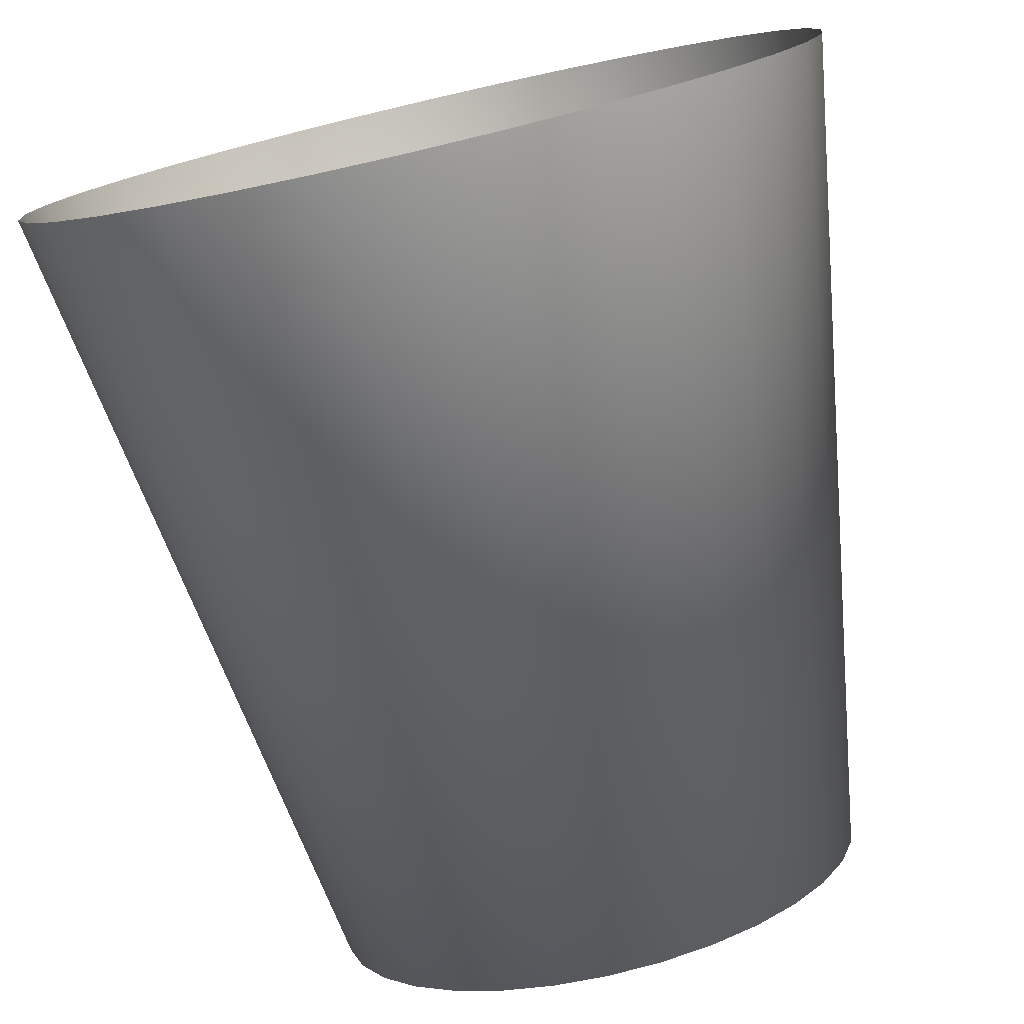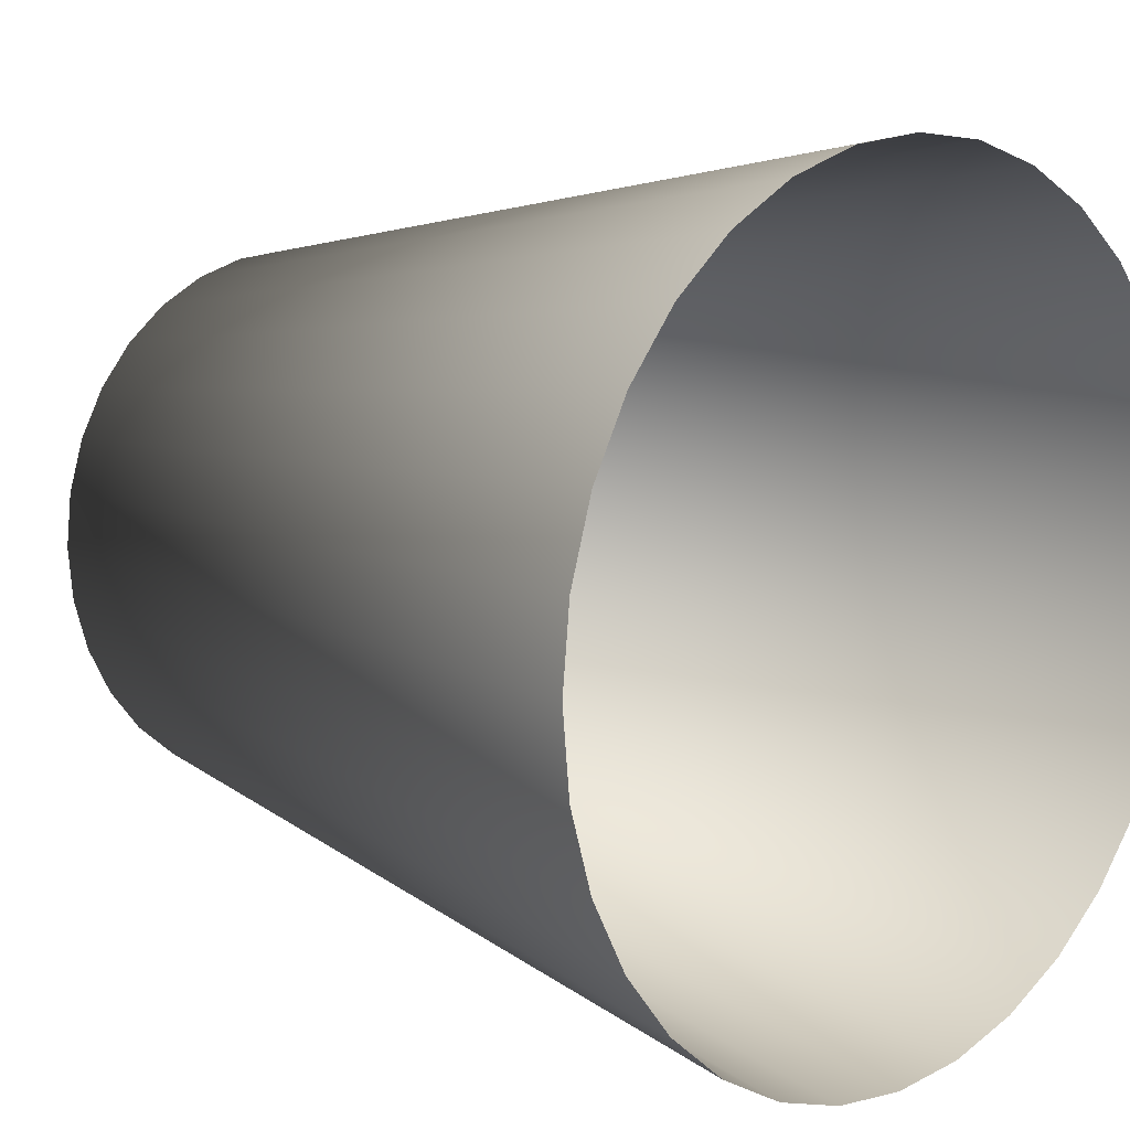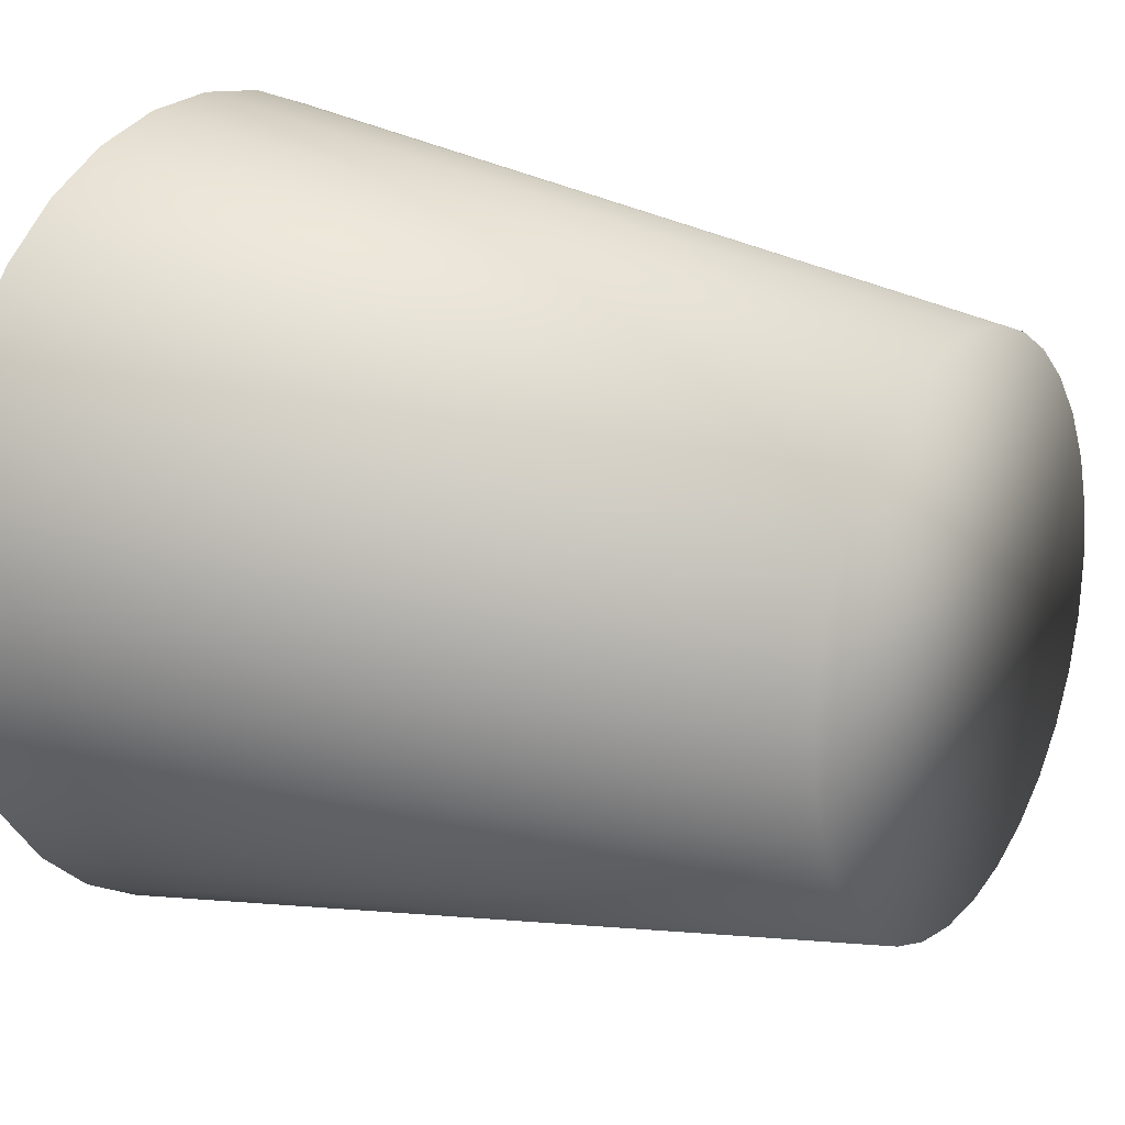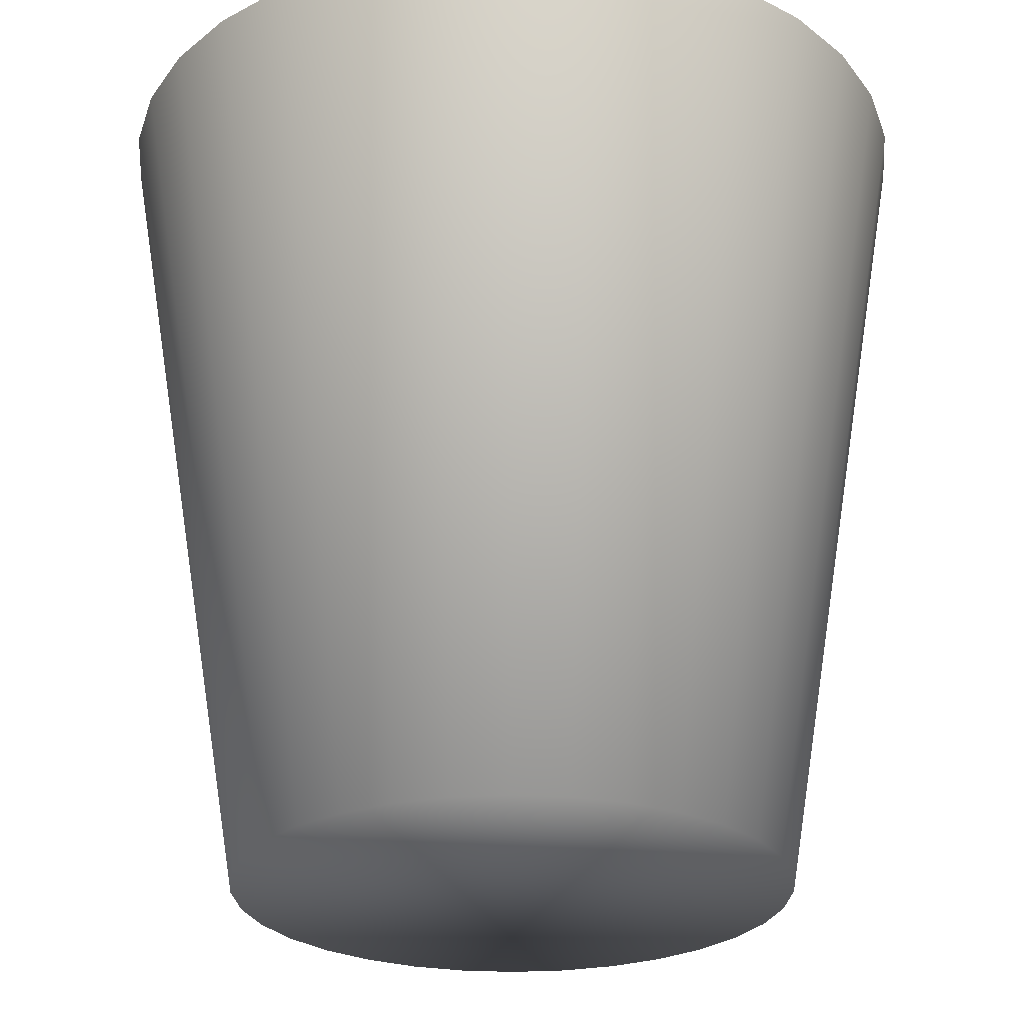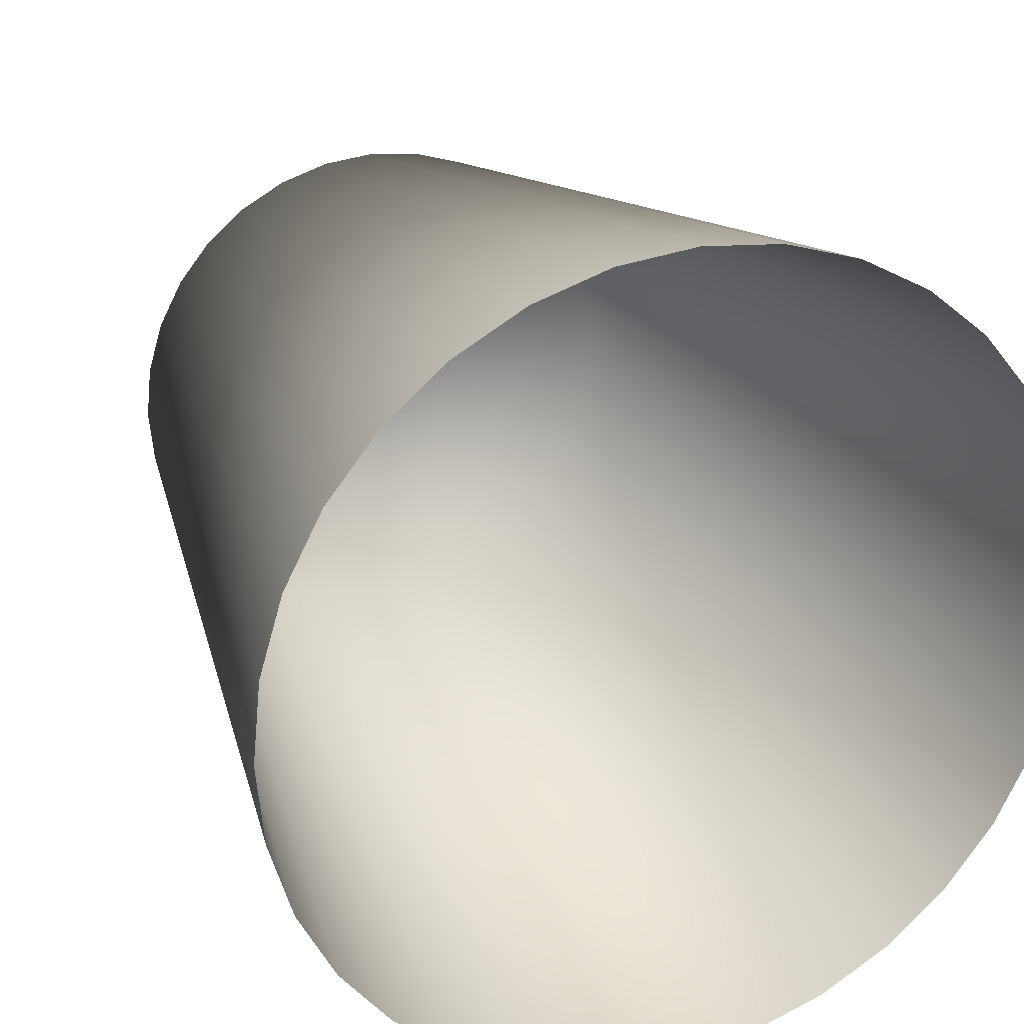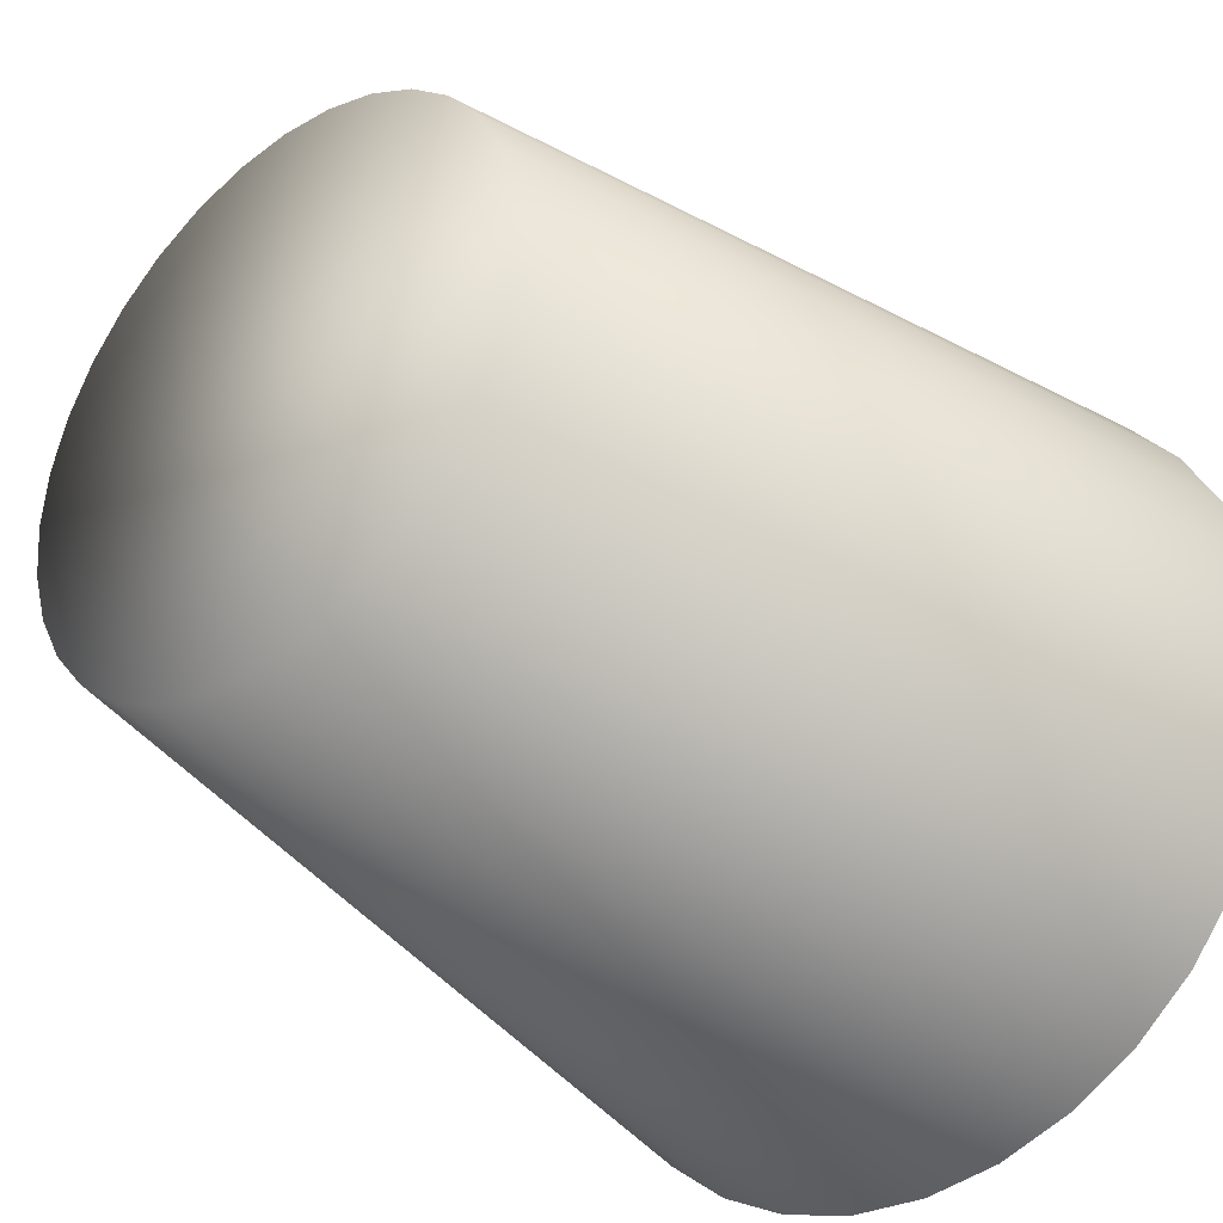
<metadata>
{"format":"obj","ext":"obj","renderer":"f3d","projection":"perspective","resolution":1024,"background":"white","views":[{"elev":-77.9,"azim":-167.0,"up":"+Z"},{"elev":10.1,"azim":135.2,"up":"+Z"},{"elev":17.4,"azim":-57.6,"up":"+Z"},{"elev":-26.1,"azim":0.4,"up":"+Y"},{"elev":23.7,"azim":157.2,"up":"+Z"},{"elev":-34.9,"azim":41.8,"up":"+Z"}]}
</metadata>
<code>
o Cylinder.043_Cylinder
v 0 0.3533 -0.6659
v 0 2.353 -1
v 0.1299 0.3533 -0.6531
v 0.1951 2.353 -0.9808
v 0.2548 0.3533 -0.6152
v 0.3827 2.353 -0.9239
v 0.37 0.3533 -0.5537
v 0.5556 2.353 -0.8315
v 0.4709 0.3533 -0.4709
v 0.7071 2.353 -0.7071
v 0.5537 0.3533 -0.37
v 0.8315 2.353 -0.5556
v 0.6152 0.3533 -0.2548
v 0.9239 2.353 -0.3827
v 0.6531 0.3533 -0.1299
v 0.9808 2.353 -0.1951
v 0.6659 0.3533 -0
v 1 2.353 -0
v 0.6531 0.3533 0.1299
v 0.9808 2.353 0.1951
v 0.6152 0.3533 0.2548
v 0.9239 2.353 0.3827
v 0.5537 0.3533 0.37
v 0.8315 2.353 0.5556
v 0.4709 0.3533 0.4709
v 0.7071 2.353 0.7071
v 0.37 0.3533 0.5537
v 0.5556 2.353 0.8315
v 0.2548 0.3533 0.6152
v 0.3827 2.353 0.9239
v 0.1299 0.3533 0.6531
v 0.1951 2.353 0.9808
v -0 0.3533 0.6659
v -0 2.353 1
v -0.1299 0.3533 0.6531
v -0.1951 2.353 0.9808
v -0.2548 0.3533 0.6152
v -0.3827 2.353 0.9239
v -0.37 0.3533 0.5537
v -0.5556 2.353 0.8315
v -0.4709 0.3533 0.4709
v -0.7071 2.353 0.7071
v -0.5537 0.3533 0.37
v -0.8315 2.353 0.5556
v -0.6152 0.3533 0.2548
v -0.9239 2.353 0.3827
v -0.6531 0.3533 0.1299
v -0.9808 2.353 0.1951
v -0.6659 0.3533 -1e-06
v -1 2.353 -1e-06
v -0.6531 0.3533 -0.1299
v -0.9808 2.353 -0.1951
v -0.6152 0.3533 -0.2548
v -0.9239 2.353 -0.3827
v -0.5537 0.3533 -0.37
v -0.8315 2.353 -0.5556
v -0.4709 0.3533 -0.4709
v -0.7071 2.353 -0.7071
v -0.37 0.3533 -0.5537
v -0.5556 2.353 -0.8315
v -0.2548 0.3533 -0.6152
v -0.3827 2.353 -0.9239
v -0.1299 0.3533 -0.6531
v -0.1951 2.353 -0.9808
f 1 2 4 3
f 3 4 6 5
f 5 6 8 7
f 7 8 10 9
f 9 10 12 11
f 11 12 14 13
f 13 14 16 15
f 15 16 18 17
f 17 18 20 19
f 19 20 22 21
f 21 22 24 23
f 23 24 26 25
f 25 26 28 27
f 27 28 30 29
f 29 30 32 31
f 31 32 34 33
f 33 34 36 35
f 35 36 38 37
f 37 38 40 39
f 39 40 42 41
f 41 42 44 43
f 43 44 46 45
f 45 46 48 47
f 47 48 50 49
f 49 50 52 51
f 51 52 54 53
f 53 54 56 55
f 55 56 58 57
f 57 58 60 59
f 59 60 62 61
f 61 62 64 63
f 63 64 2 1
f 1 3 5 7 9 11 13 15 17 19 21 23 25 27 29 31 33 35 37 39 41 43 45 47 49 51 53 55 57 59 61 63

</code>
